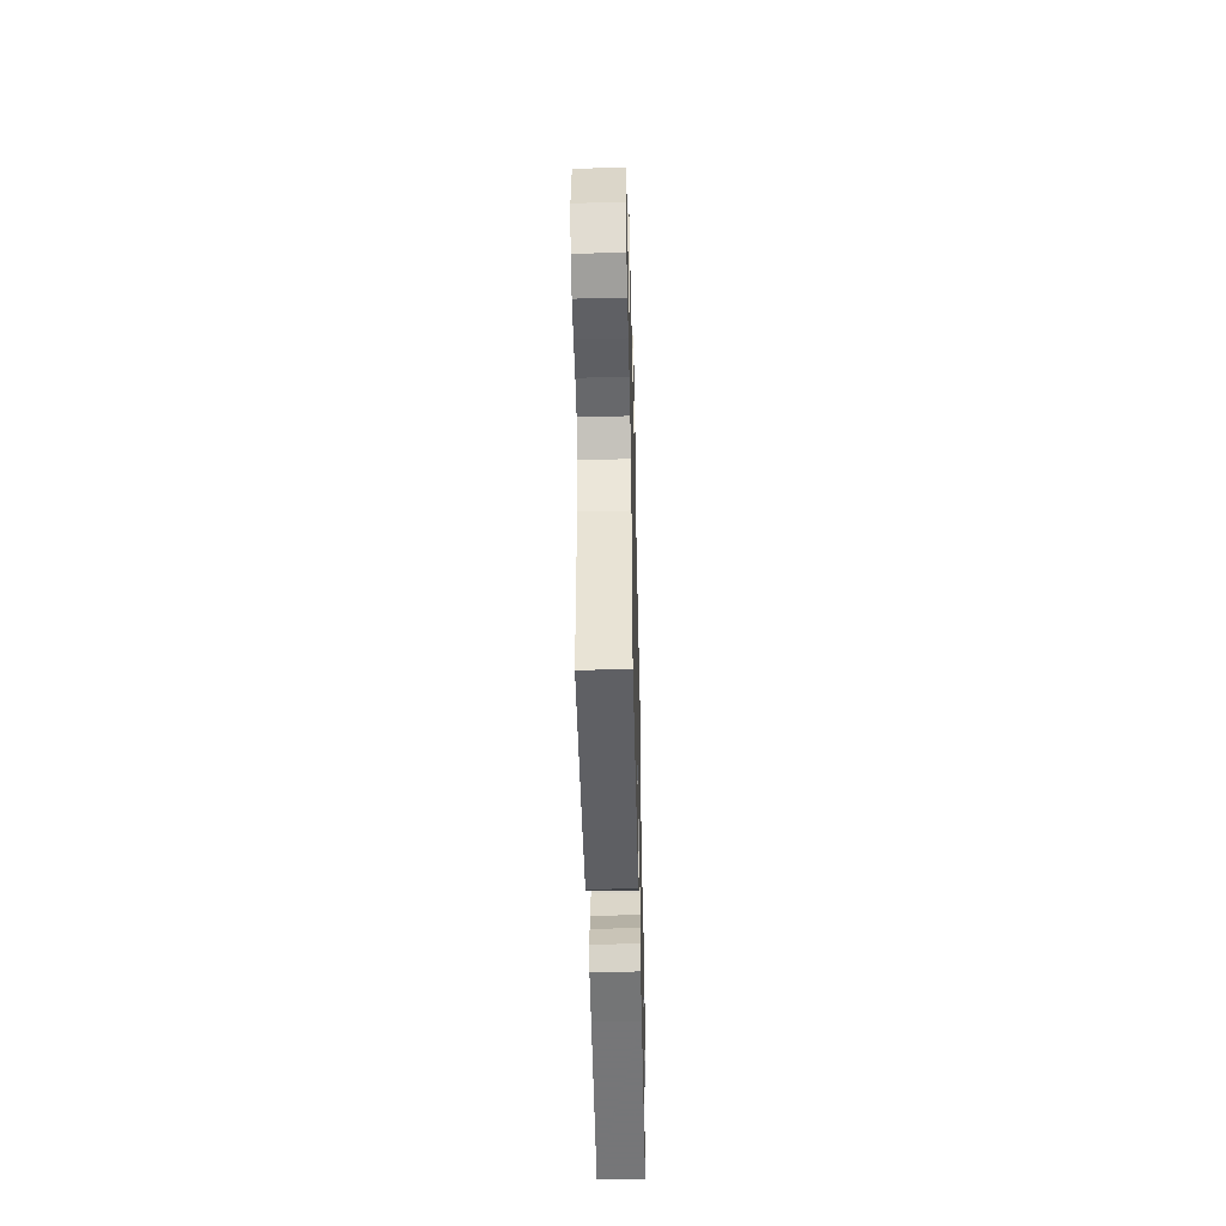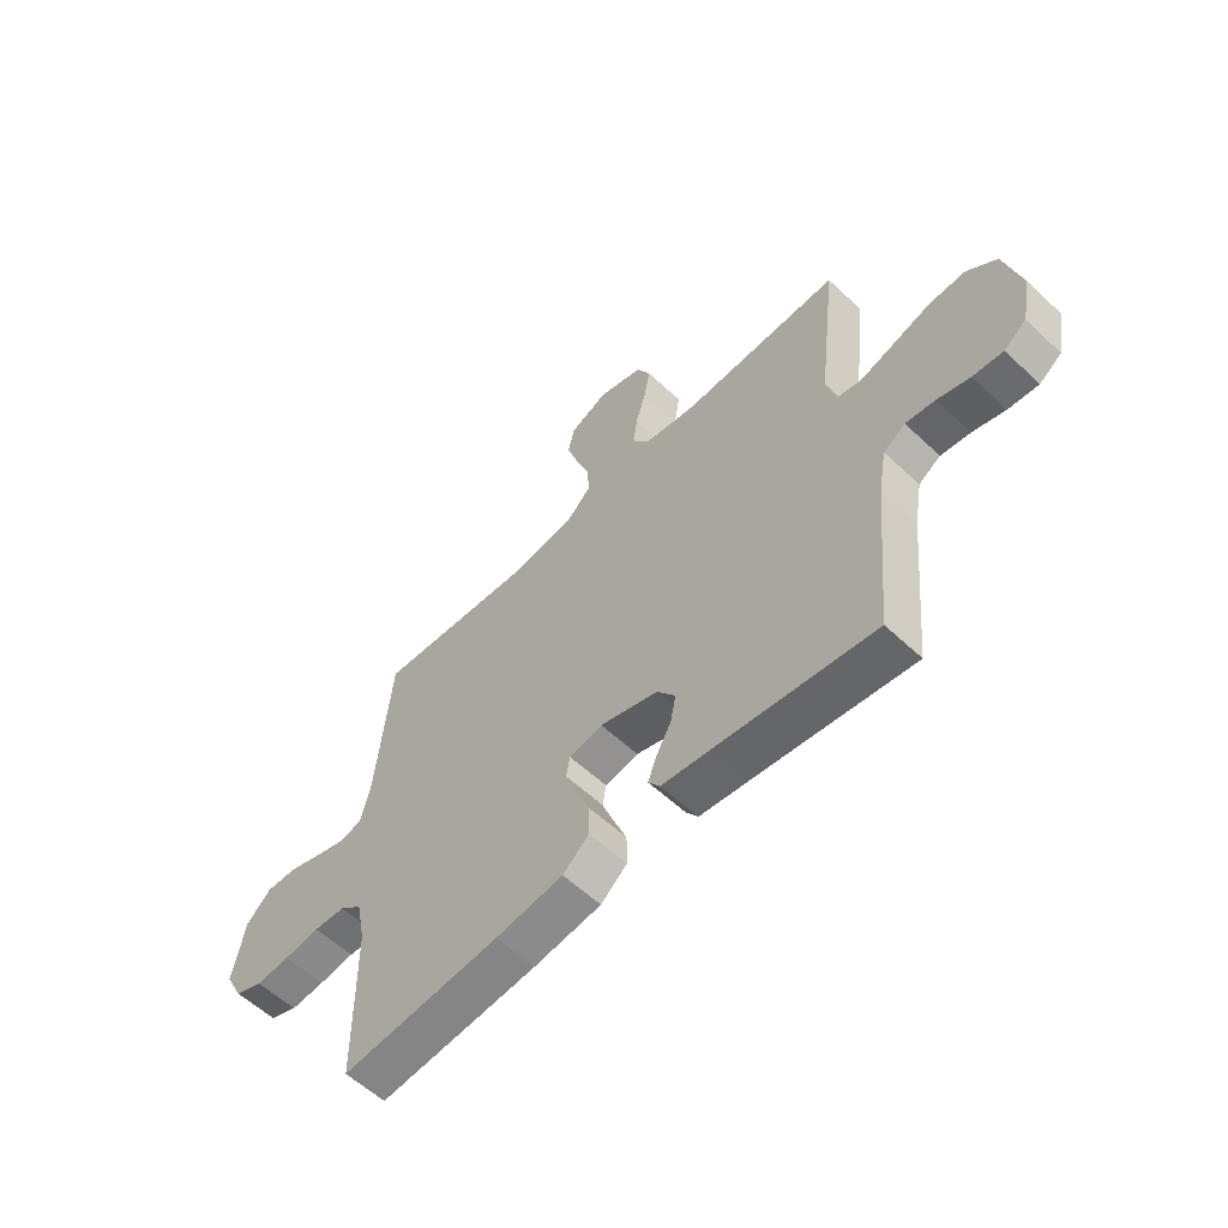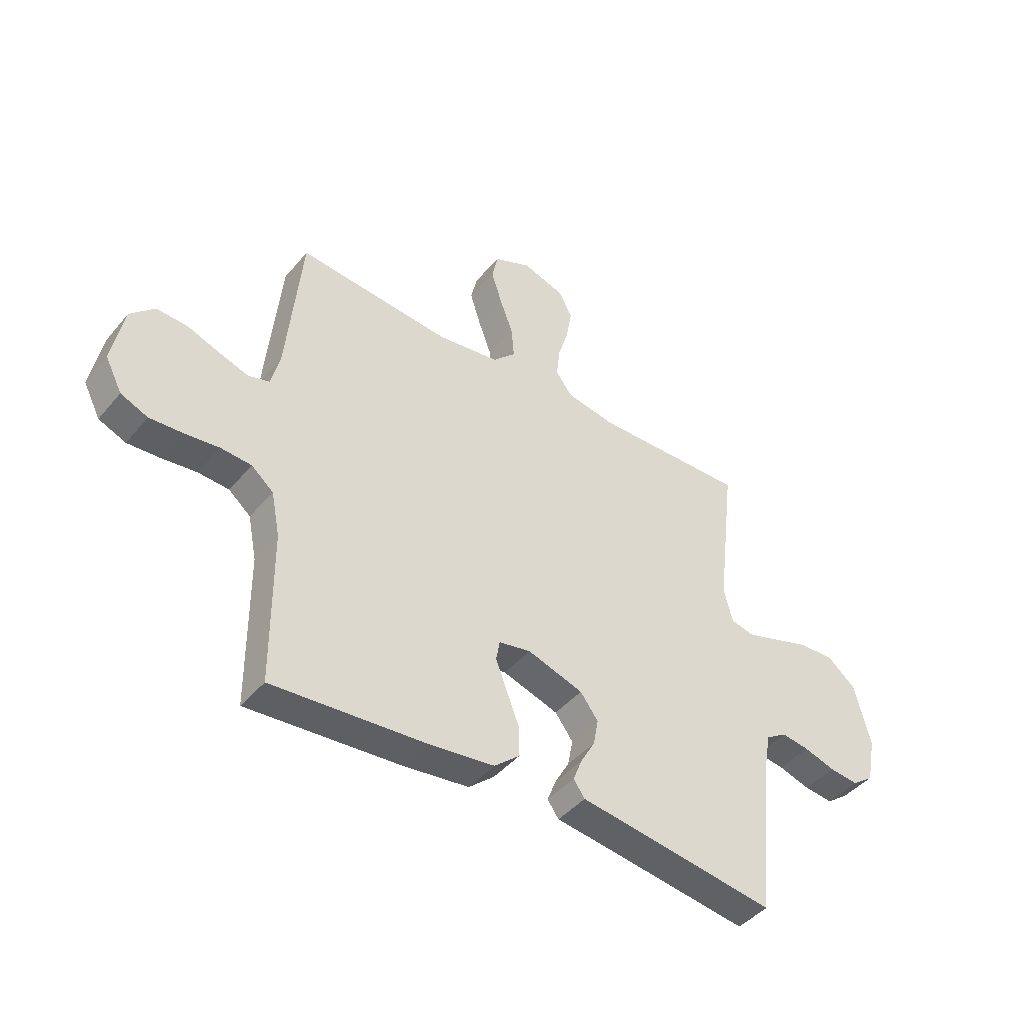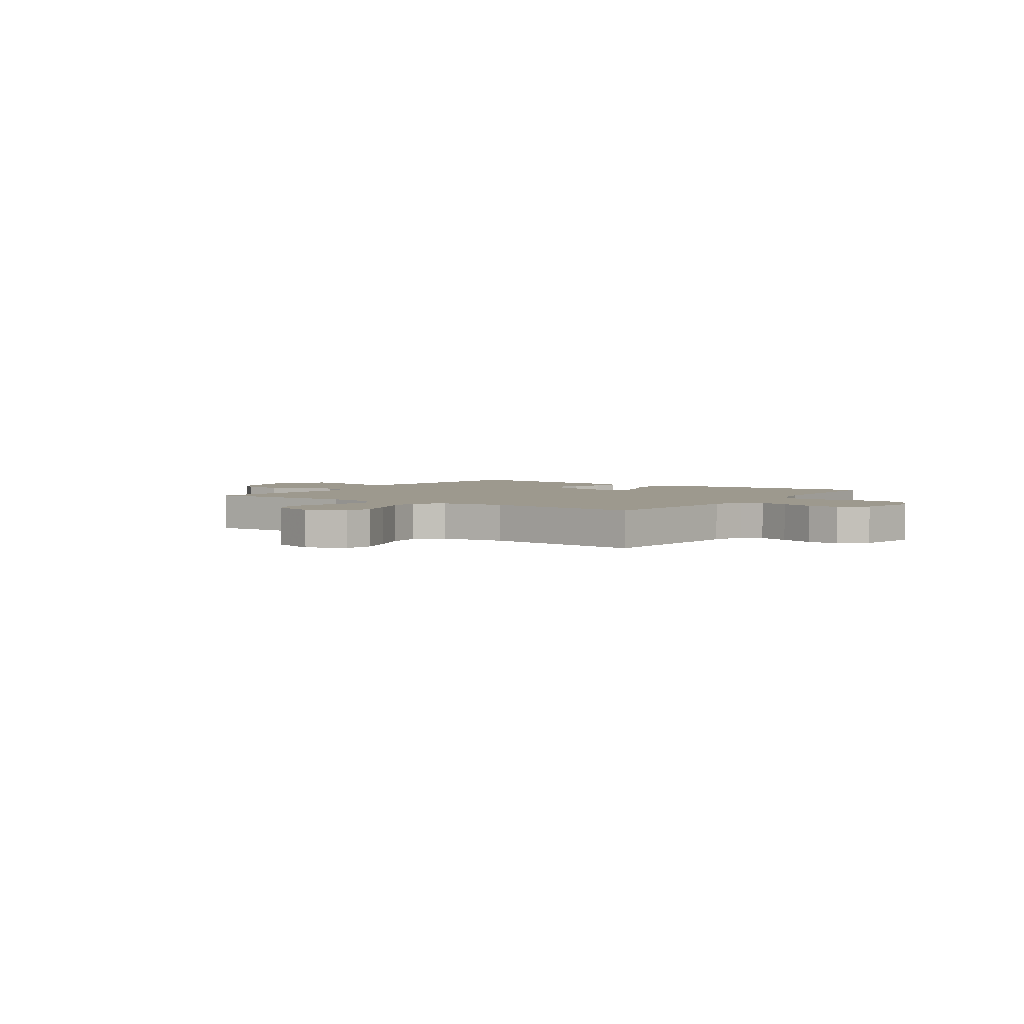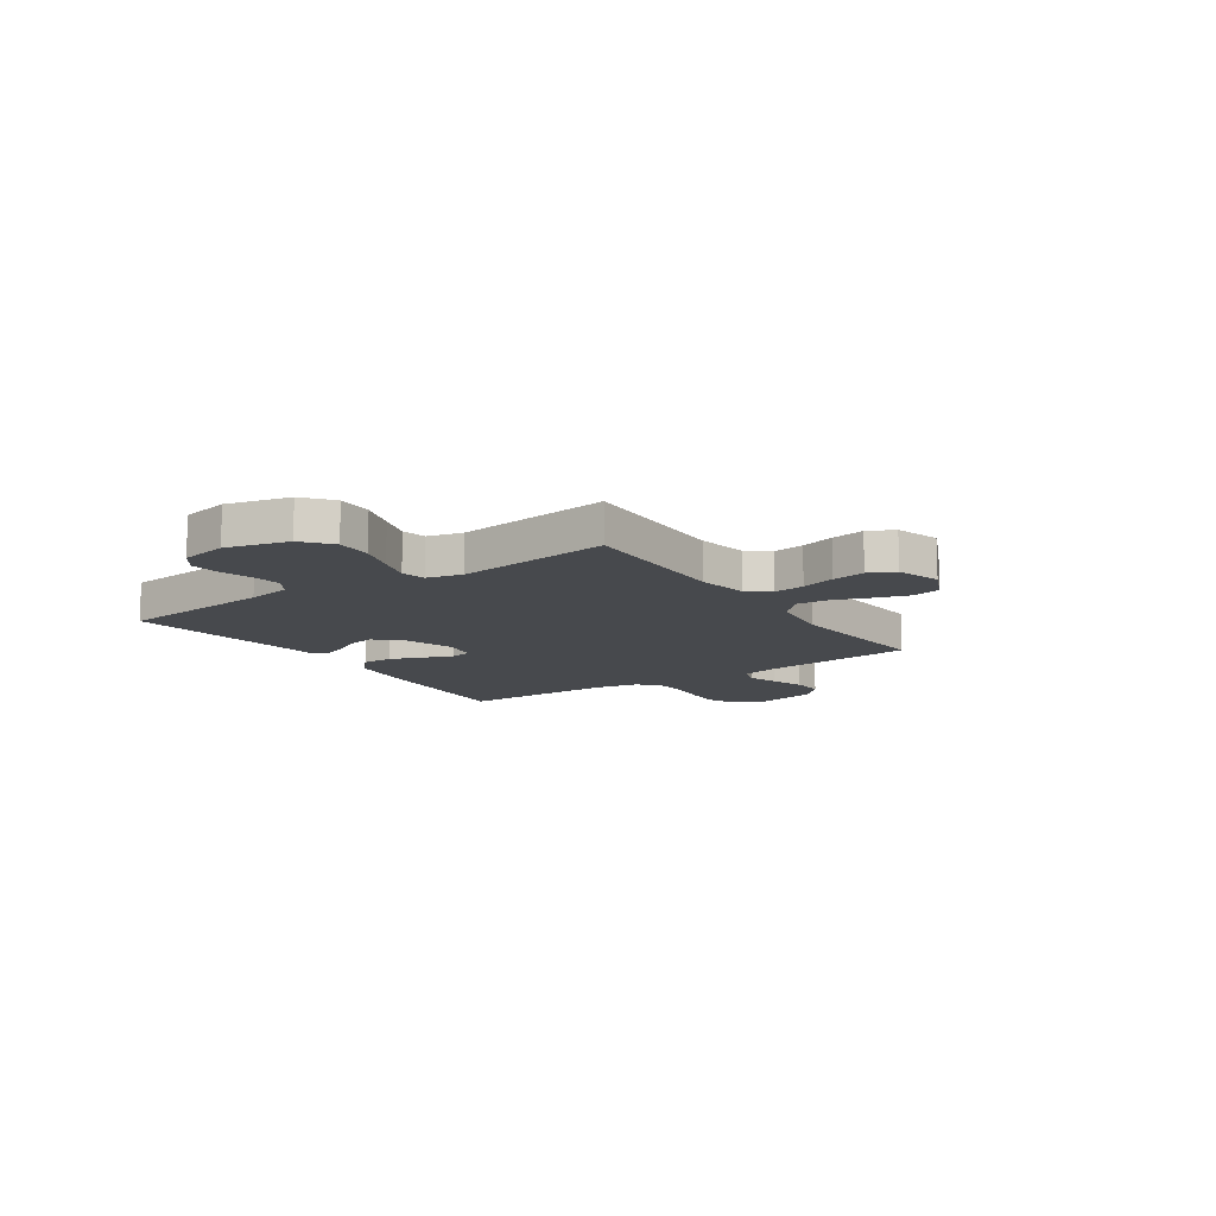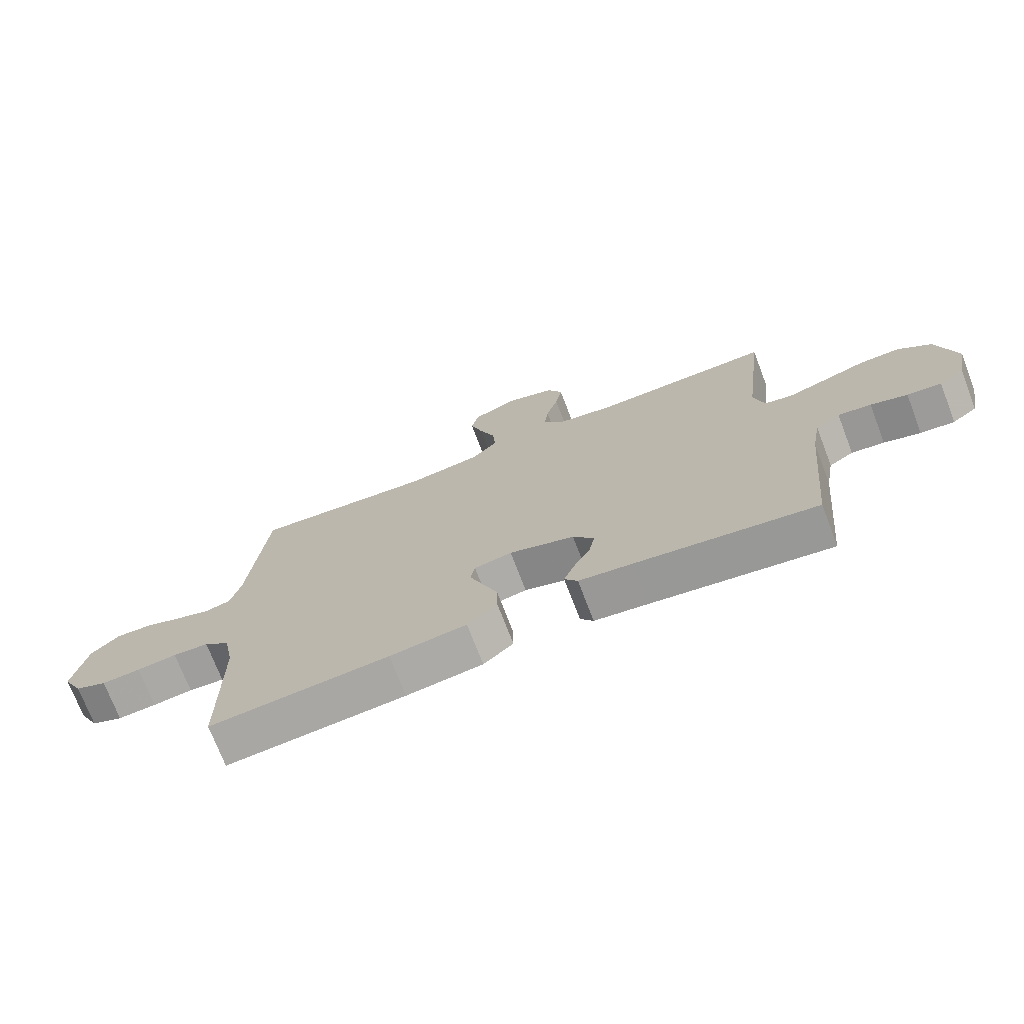
<metadata>
{"format":"obj","ext":"obj","renderer":"f3d","projection":"perspective","resolution":1024,"background":"white","views":[{"elev":-48.7,"azim":91.3,"up":"+Z"},{"elev":-58.3,"azim":-134.0,"up":"+Z"},{"elev":-43.7,"azim":143.2,"up":"+Z"},{"elev":3.3,"azim":34.7,"up":"+Y"},{"elev":-12.3,"azim":-55.8,"up":"+Y"},{"elev":-72.8,"azim":-159.0,"up":"+Z"}]}
</metadata>
<code>
v -0.5 0.07 0.5
v -0.2 0.07 0.493
v -0.104 0.07 0.51
v -0.071 0.07 0.553
v -0.078 0.07 0.613
v -0.098 0.07 0.679
v -0.109 0.07 0.743
v -0.084 0.07 0.793
v 0 0.07 0.82
v 0.073 0.07 0.788
v 0.085 0.07 0.734
v 0.064 0.07 0.668
v 0.038 0.07 0.598
v 0.033 0.07 0.536
v 0.078 0.07 0.491
v 0.2 0.07 0.474
v 0.5 0.07 0.5
v 0.529 0.07 0.2
v 0.546 0.07 0.13
v 0.588 0.07 0.118
v 0.646 0.07 0.137
v 0.71 0.07 0.16
v 0.77 0.07 0.163
v 0.817 0.07 0.118
v 0.84 0.07 0
v 0.807 0.07 -0.064
v 0.754 0.07 -0.086
v 0.689 0.07 -0.082
v 0.622 0.07 -0.074
v 0.562 0.07 -0.078
v 0.519 0.07 -0.114
v 0.502 0.07 -0.2
v 0.5 0.07 -0.5
v 0.2 0.07 -0.477
v 0.072 0.07 -0.461
v 0.022 0.07 -0.418
v 0.023 0.07 -0.359
v 0.048 0.07 -0.296
v 0.07 0.07 -0.238
v 0.063 0.07 -0.198
v 0 0.07 -0.186
v -0.109 0.07 -0.221
v -0.144 0.07 -0.268
v -0.134 0.07 -0.32
v -0.106 0.07 -0.37
v -0.089 0.07 -0.414
v -0.111 0.07 -0.445
v -0.2 0.07 -0.457
v -0.5 0.07 -0.5
v -0.529 0.07 -0.2
v -0.544 0.07 -0.115
v -0.585 0.07 -0.089
v -0.64 0.07 -0.097
v -0.701 0.07 -0.116
v -0.758 0.07 -0.122
v -0.8 0.07 -0.091
v -0.818 0.07 0
v -0.787 0.07 0.121
v -0.732 0.07 0.167
v -0.663 0.07 0.165
v -0.591 0.07 0.142
v -0.527 0.07 0.122
v -0.481 0.07 0.133
v -0.464 0.07 0.2
v -0.5 0 0.5
v -0.2 0 0.493
v -0.104 0 0.51
v -0.071 0 0.553
v -0.078 0 0.613
v -0.098 0 0.679
v -0.109 0 0.743
v -0.084 0 0.793
v 0 0 0.82
v 0.073 0 0.788
v 0.085 0 0.734
v 0.064 0 0.668
v 0.038 0 0.598
v 0.033 0 0.536
v 0.078 0 0.491
v 0.2 0 0.474
v 0.5 0 0.5
v 0.529 0 0.2
v 0.546 0 0.13
v 0.588 0 0.118
v 0.646 0 0.137
v 0.71 0 0.16
v 0.77 0 0.163
v 0.817 0 0.118
v 0.84 0 0
v 0.807 0 -0.064
v 0.754 0 -0.086
v 0.689 0 -0.082
v 0.622 0 -0.074
v 0.562 0 -0.078
v 0.519 0 -0.114
v 0.502 0 -0.2
v 0.5 0 -0.5
v 0.2 0 -0.477
v 0.072 0 -0.461
v 0.022 0 -0.418
v 0.023 0 -0.359
v 0.048 0 -0.296
v 0.07 0 -0.238
v 0.063 0 -0.198
v 0 0 -0.186
v -0.109 0 -0.221
v -0.144 0 -0.268
v -0.134 0 -0.32
v -0.106 0 -0.37
v -0.089 0 -0.414
v -0.111 0 -0.445
v -0.2 0 -0.457
v -0.5 0 -0.5
v -0.529 0 -0.2
v -0.544 0 -0.115
v -0.585 0 -0.089
v -0.64 0 -0.097
v -0.701 0 -0.116
v -0.758 0 -0.122
v -0.8 0 -0.091
v -0.818 0 0
v -0.787 0 0.121
v -0.732 0 0.167
v -0.663 0 0.165
v -0.591 0 0.142
v -0.527 0 0.122
v -0.481 0 0.133
v -0.464 0 0.2
f 59 60 61
f 58 59 61
f 57 58 61
f 56 57 61
f 55 56 61
f 54 55 61
f 53 54 61
f 52 53 61 62
f 51 52 62 63
f 48 49 50
f 50 51 63
f 48 50 63
f 47 48 63
f 46 47 63
f 45 46 63
f 44 45 63
f 36 37 38
f 35 36 38
f 34 35 38
f 33 34 38
f 32 33 38
f 31 32 38 39
f 30 31 39 40
f 27 28 29
f 26 27 29
f 25 26 29
f 24 25 29
f 23 24 29
f 22 23 29
f 21 22 29
f 20 21 29 30
f 30 40 41
f 20 30 41
f 19 20 41
f 16 17 18
f 19 41 42
f 18 19 42
f 16 18 42
f 15 16 42
f 11 12 13
f 10 11 13
f 9 10 13
f 8 9 13
f 7 8 13
f 6 7 13
f 5 6 13
f 4 5 13 14
f 64 1 2
f 64 2 3
f 43 44 63 64
f 43 64 3
f 15 42 43
f 14 15 43
f 4 14 43
f 3 4 43
f 125 124 123
f 125 123 122
f 125 122 121
f 125 121 120
f 125 120 119
f 125 119 118
f 125 118 117
f 126 125 117 116
f 127 126 116 115
f 114 113 112
f 127 115 114
f 127 114 112
f 127 112 111
f 127 111 110
f 127 110 109
f 127 109 108
f 102 101 100
f 102 100 99
f 102 99 98
f 102 98 97
f 102 97 96
f 103 102 96 95
f 104 103 95 94
f 93 92 91
f 93 91 90
f 93 90 89
f 93 89 88
f 93 88 87
f 93 87 86
f 93 86 85
f 94 93 85 84
f 105 104 94
f 105 94 84
f 105 84 83
f 82 81 80
f 106 105 83
f 106 83 82
f 106 82 80
f 106 80 79
f 77 76 75
f 77 75 74
f 77 74 73
f 77 73 72
f 77 72 71
f 77 71 70
f 77 70 69
f 78 77 69 68
f 66 65 128
f 67 66 128
f 128 127 108 107
f 67 128 107
f 107 106 79
f 107 79 78
f 107 78 68
f 107 68 67
f 1 65 66 2
f 2 66 67 3
f 3 67 68 4
f 4 68 69 5
f 5 69 70 6
f 6 70 71 7
f 7 71 72 8
f 8 72 73 9
f 9 73 74 10
f 10 74 75 11
f 11 75 76 12
f 12 76 77 13
f 13 77 78 14
f 14 78 79 15
f 15 79 80 16
f 16 80 81 17
f 17 81 82 18
f 18 82 83 19
f 19 83 84 20
f 20 84 85 21
f 21 85 86 22
f 22 86 87 23
f 23 87 88 24
f 24 88 89 25
f 25 89 90 26
f 26 90 91 27
f 27 91 92 28
f 28 92 93 29
f 29 93 94 30
f 30 94 95 31
f 31 95 96 32
f 32 96 97 33
f 33 97 98 34
f 34 98 99 35
f 35 99 100 36
f 36 100 101 37
f 37 101 102 38
f 38 102 103 39
f 39 103 104 40
f 40 104 105 41
f 41 105 106 42
f 42 106 107 43
f 43 107 108 44
f 44 108 109 45
f 45 109 110 46
f 46 110 111 47
f 47 111 112 48
f 48 112 113 49
f 49 113 114 50
f 50 114 115 51
f 51 115 116 52
f 52 116 117 53
f 53 117 118 54
f 54 118 119 55
f 55 119 120 56
f 56 120 121 57
f 57 121 122 58
f 58 122 123 59
f 59 123 124 60
f 60 124 125 61
f 61 125 126 62
f 62 126 127 63
f 63 127 128 64
f 64 128 65 1

</code>
